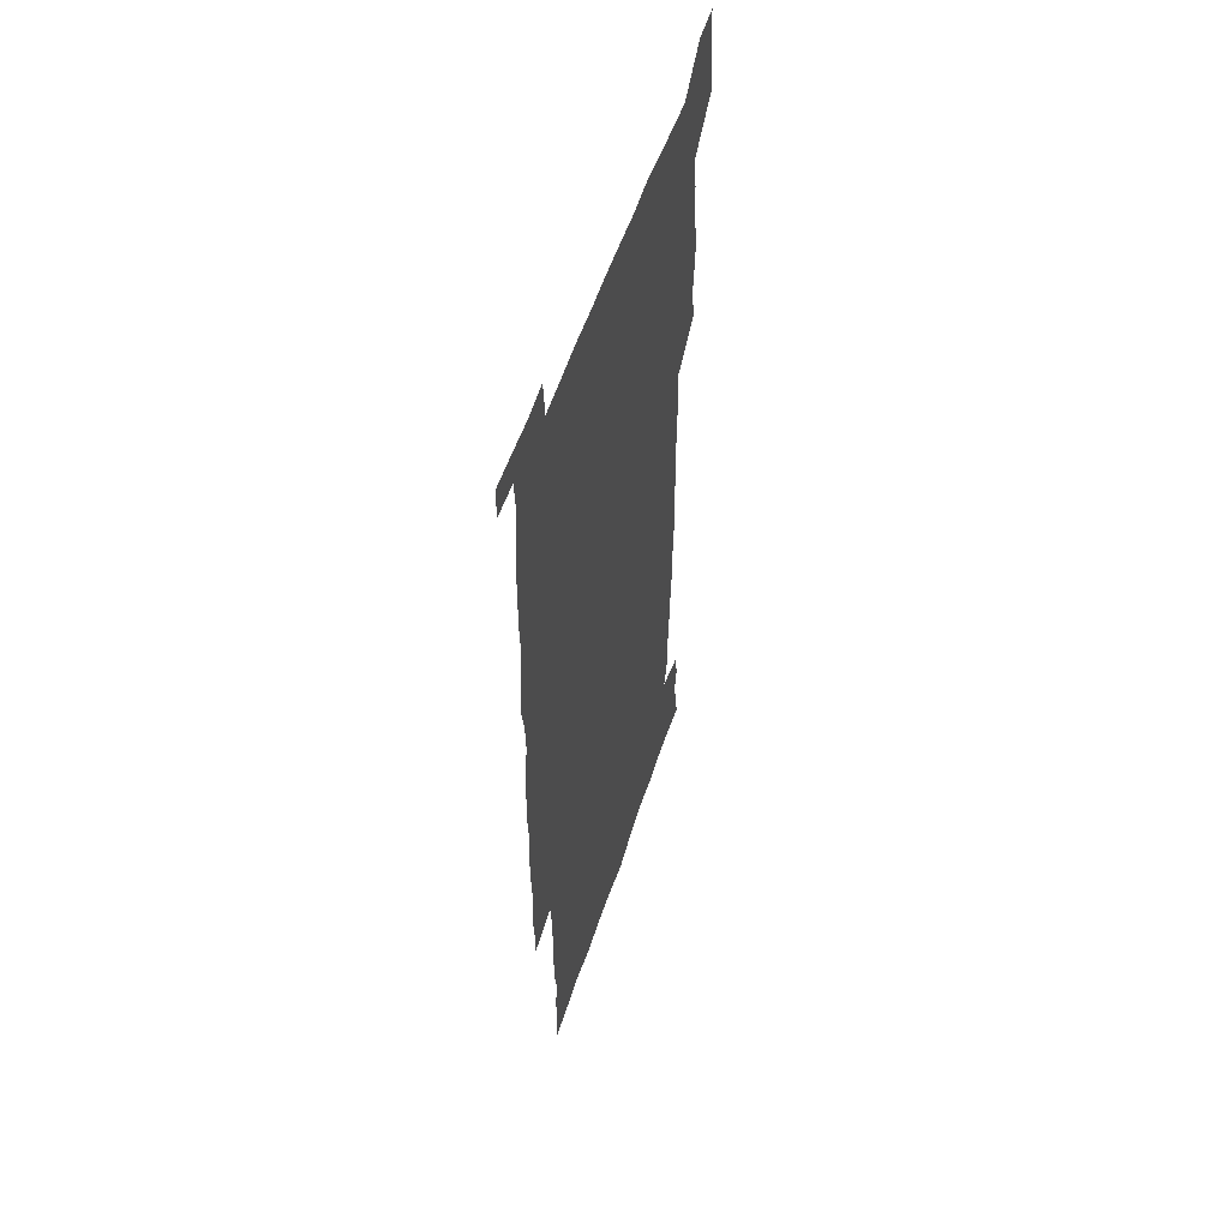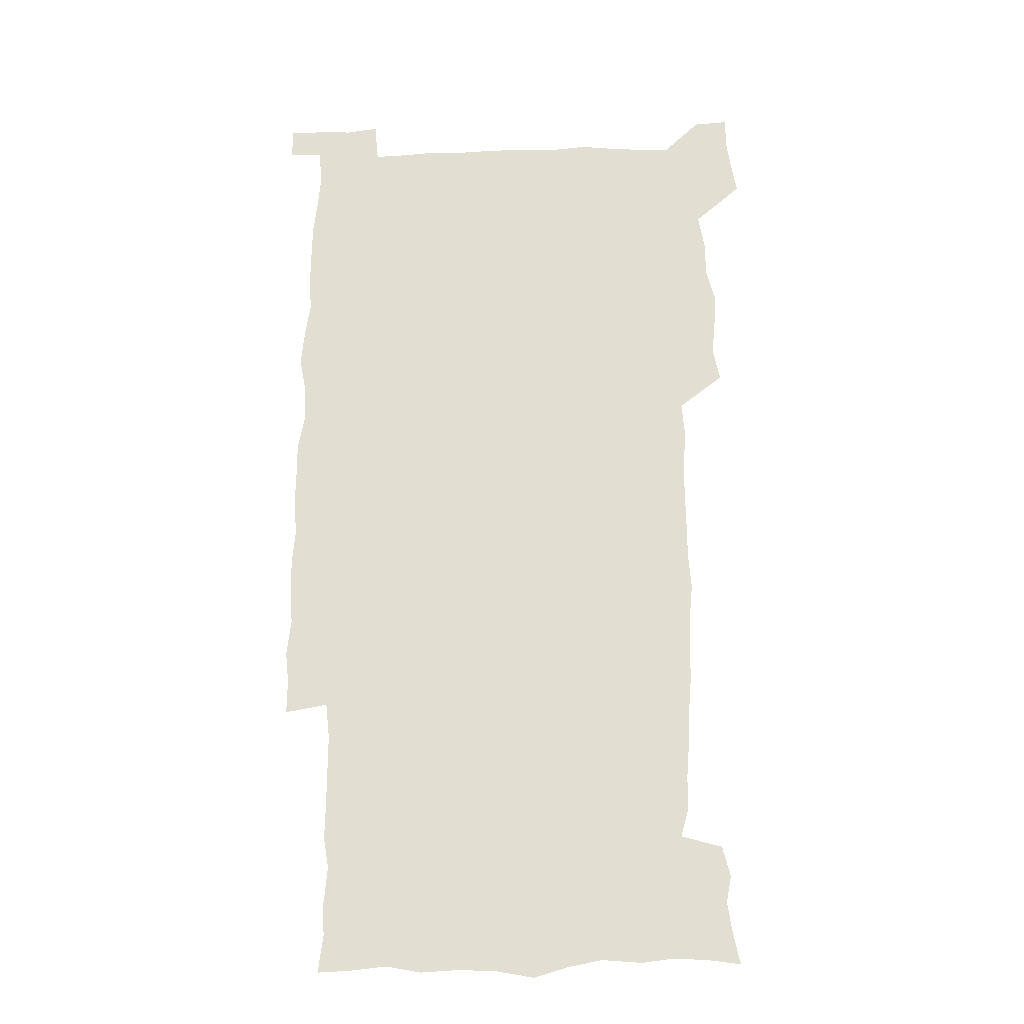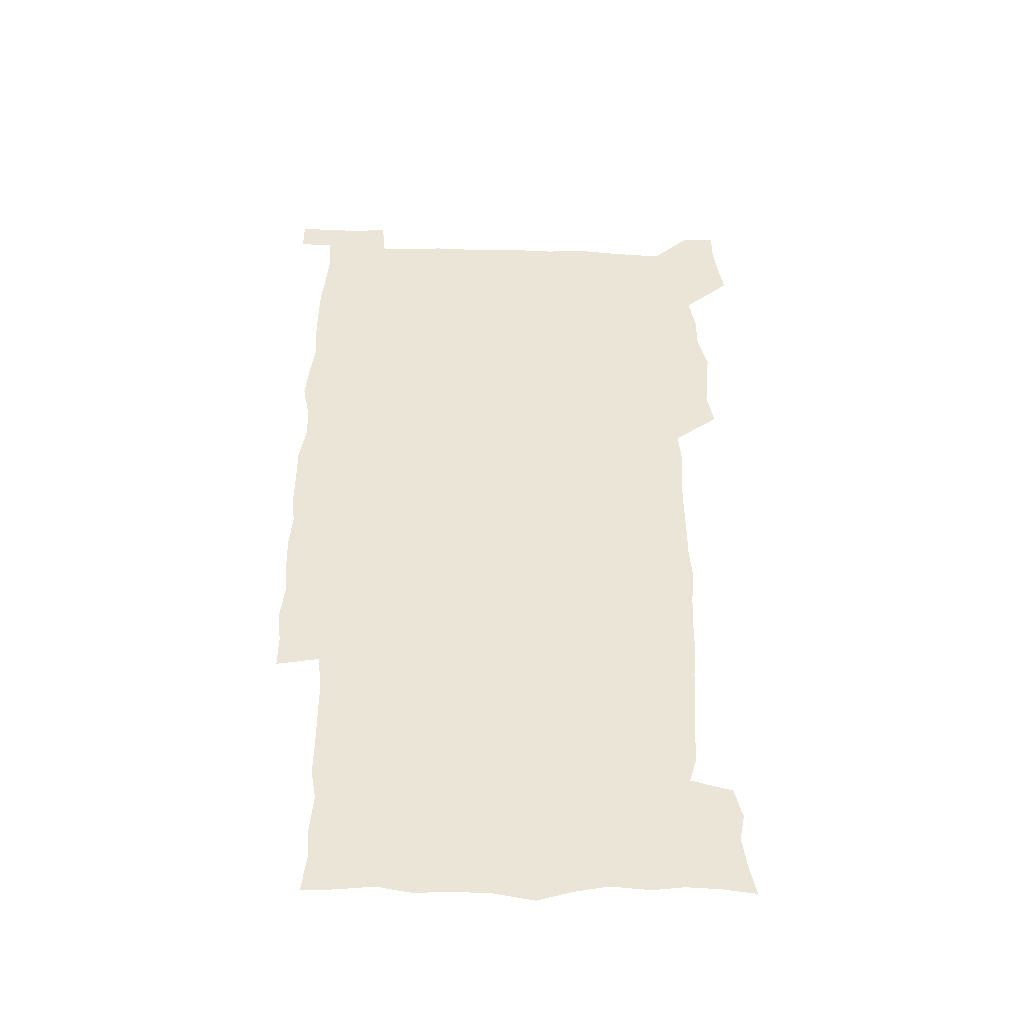
<metadata>
{"format":"obj","ext":"obj","renderer":"f3d","projection":"perspective","resolution":1024,"background":"white","views":[{"elev":54.9,"azim":108.0,"up":"+Y"},{"elev":-23.7,"azim":-177.0,"up":"+Y"},{"elev":-45.3,"azim":178.4,"up":"+Y"}]}
</metadata>
<code>
v 445.3 559.1 0
v 447.6 572.6 0
v 449.6 586.1 0
v 449.6 600 0
v 461.2 163.4 0
v 464.1 177.1 0
v 466.1 190.7 0
v 463.8 202.1 0
v 467.2 215.5 0
v 458.3 450.3 0
v 461.4 465.2 0
v 459.9 479.8 0
v 458.8 494.5 0
v 462.9 510.2 0
v 463 525.6 0
v 465.8 541.2 0
v 464.9 556.4 0
v 465.7 570.6 0
v 465.7 584.6 0
v 464.7 599 0
v 475.7 165.4 0
v 480.1 180 0
v 483.9 194.3 0
v 481.3 205.5 0
v 485.1 220.4 0
v 481.7 232.5 0
v 481.4 248.2 0
v 480.2 263.6 0
v 479.5 279.5 0
v 478.2 294.8 0
v 478.1 310.4 0
v 477.5 325.6 0
v 476.2 340.2 0
v 477.4 355.9 0
v 477.5 371.5 0
v 477.8 387.3 0
v 477.8 403.3 0
v 476.5 419.1 0
v 477.9 435.3 0
v 477 450.5 0
v 479.2 465.6 0
v 477.2 480.5 0
v 480 495.7 0
v 480.7 510.4 0
v 479.7 525.3 0
v 482.7 540.1 0
v 481.4 555.2 0
v 480.9 569.8 0
v 481 583.6 0
v 490.4 166.1 0
v 494.6 181.1 0
v 495.5 194.1 0
v 497.1 208.3 0
v 499.4 224.2 0
v 496.8 236.9 0
v 498.8 253.8 0
v 497.9 268.5 0
v 498.2 284.3 0
v 498 299.3 0
v 496.7 313.9 0
v 496 328.9 0
v 496 344.1 0
v 495.4 359 0
v 496.4 374.9 0
v 496.5 390 0
v 495.8 405.1 0
v 495.9 420.5 0
v 495.7 435.7 0
v 495 450.9 0
v 496.3 466 0
v 497 481 0
v 496.5 495.7 0
v 497.8 510.4 0
v 497.5 525.1 0
v 498 539.6 0
v 498.8 553.6 0
v 496.6 569.2 0
v 495 584.5 0
v 504 164.4 0
v 508.5 180.5 0
v 509.3 194.4 0
v 515.3 214.2 0
v 515.2 228 0
v 514.6 242 0
v 513.9 256.1 0
v 513.7 271.2 0
v 514.6 287.1 0
v 512.8 300.9 0
v 512.3 315.7 0
v 512.5 331.1 0
v 511 345.5 0
v 511.6 360.7 0
v 513.5 377 0
v 512.9 391.4 0
v 512.4 406.1 0
v 511.7 421 0
v 512.5 436.3 0
v 512.8 451.4 0
v 512.7 466.3 0
v 513.2 481 0
v 512.9 495.7 0
v 512.7 510.4 0
v 512.9 524.9 0
v 512.9 539.4 0
v 513.1 553.7 0
v 512 568.7 0
v 509.4 585.6 0
v 521.5 165.8 0
v 523.9 181.2 0
v 527.3 199.2 0
v 529.3 215.6 0
v 528.8 228.6 0
v 530.6 245 0
v 528.7 257.9 0
v 528.8 273 0
v 528.7 287.8 0
v 528.1 302.4 0
v 526.9 316.6 0
v 528.3 333.1 0
v 528.3 347.8 0
v 527.1 362 0
v 527.4 377 0
v 528 392.1 0
v 527.7 406.6 0
v 527.8 421.5 0
v 526.6 436.3 0
v 527.8 451.7 0
v 528 466.4 0
v 528 481 0
v 528.3 495.6 0
v 528 510.3 0
v 527.8 524.8 0
v 528.7 538.9 0
v 527.7 553.9 0
v 526.5 569.4 0
v 523.7 587.3 0
v 536.2 162.9 0
v 540.2 183.5 0
v 541.6 199.3 0
v 542.5 214.4 0
v 543.6 230.8 0
v 543.7 245.2 0
v 543 258.6 0
v 543.4 273.4 0
v 543.4 288.8 0
v 542.8 303.5 0
v 542.4 318.2 0
v 542.4 333.1 0
v 542.5 348.3 0
v 542.3 362.9 0
v 542.2 377.6 0
v 542 392.1 0
v 541.3 406.2 0
v 543 422.4 0
v 542.2 436.9 0
v 542.7 451.9 0
v 542.6 466.5 0
v 541.7 481.2 0
v 542.8 495.9 0
v 542.6 510.4 0
v 543.3 524.7 0
v 542.6 539.9 0
v 542.3 554.3 0
v 541.4 569.5 0
v 539.9 585.8 0
v 551.3 158.4 0
v 554.6 181.3 0
v 555.7 197.8 0
v 556.6 214.7 0
v 557.3 230.8 0
v 557.3 245 0
v 557.8 259.8 0
v 557.2 272.9 0
v 557.6 290.4 0
v 557 304 0
v 556.8 318.5 0
v 556.7 333.4 0
v 556.6 348.3 0
v 556.5 363.1 0
v 556.5 377.8 0
v 556.6 392.3 0
v 556.9 407.6 0
v 557.1 422.3 0
v 557 437 0
v 557.2 452 0
v 557.4 466.6 0
v 557 481.3 0
v 557.6 495.9 0
v 557.2 510.4 0
v 557.3 524.7 0
v 557.2 539.5 0
v 556.9 554.4 0
v 556.5 569.3 0
v 555 586.4 0
v 568.4 161.6 0
v 570 182.5 0
v 570.8 199.6 0
v 571.1 216.5 0
v 571.2 230.3 0
v 571.3 246.3 0
v 571.3 259.7 0
v 571 273.1 0
v 571.2 290.4 0
v 571.5 304.6 0
v 571.2 318.9 0
v 571.2 334.1 0
v 571 348.7 0
v 570.8 363.5 0
v 570.4 377.3 0
v 571.5 393.4 0
v 571.4 407.8 0
v 571.5 422.2 0
v 571.4 437 0
v 571.5 451.6 0
v 571.7 466.8 0
v 571.7 481.3 0
v 571.7 495.8 0
v 571.7 510.4 0
v 571.5 525.2 0
v 571.8 539.2 0
v 571.4 555.1 0
v 571.3 569.9 0
v 570.3 586.6 0
v 584.8 162.1 0
v 584.9 182.4 0
v 585.5 197.5 0
v 585.3 214.7 0
v 585.2 230.6 0
v 585.5 244.7 0
v 585.1 259.5 0
v 585.2 273.2 0
v 586.1 288 0
v 585.6 304.7 0
v 585.5 318.9 0
v 585.3 334.1 0
v 585.3 349 0
v 585 364 0
v 585.4 378.9 0
v 585.4 393.4 0
v 585.4 408.2 0
v 585.8 422.3 0
v 585.8 437 0
v 585.8 451.6 0
v 585.9 466.5 0
v 586.1 481.2 0
v 586.1 495.9 0
v 586.1 510.4 0
v 586.1 525 0
v 586.2 539.9 0
v 586.5 554.3 0
v 586.3 569.7 0
v 586 585.9 0
v 601 161.2 0
v 600.1 179.8 0
v 600.2 196.7 0
v 599.3 215.4 0
v 599.6 229.4 0
v 599.7 244 0
v 599.6 258.8 0
v 599.3 274.8 0
v 600.4 287.7 0
v 599.7 304.5 0
v 599.7 318.9 0
v 599.8 333.1 0
v 599.4 349.5 0
v 599.3 364.2 0
v 599.4 378.8 0
v 599.6 393.3 0
v 600.1 407.8 0
v 600 422.5 0
v 600.1 437 0
v 600.2 451.5 0
v 600.5 465.9 0
v 600.6 481.1 0
v 600.6 495.9 0
v 600.5 510.5 0
v 600.7 525.2 0
v 600.8 539.7 0
v 601.2 554.7 0
v 601.2 569.6 0
v 601.2 586.4 0
v 616.2 164 0
v 614 183.7 0
v 615.2 196.2 0
v 614 213.2 0
v 614 228.1 0
v 614.5 242.5 0
v 614.6 257.4 0
v 614.2 273.2 0
v 614.4 287.9 0
v 613.4 304.8 0
v 614 318.7 0
v 613.7 333.9 0
v 614.1 348.4 0
v 613.7 363.5 0
v 613.9 378.1 0
v 614.1 392.8 0
v 614.2 407.5 0
v 614.6 422.1 0
v 614.5 436.8 0
v 615.1 451.4 0
v 614.5 467.5 0
v 615.5 481.6 0
v 615.1 496.1 0
v 615.2 510.6 0
v 615.4 525.3 0
v 614.7 539.2 0
v 615.9 555.1 0
v 615.8 569.1 0
v 616.4 585.4 0
v 631.9 162.3 0
v 629.2 180.7 0
v 629.7 194.6 0
v 628.7 211 0
v 628.4 226.4 0
v 629.3 240.8 0
v 629.3 256.3 0
v 629 272.3 0
v 629.1 287.7 0
v 627.7 303.7 0
v 628.9 317.7 0
v 628.8 332.5 0
v 628.5 347.7 0
v 628.8 362.3 0
v 628.3 377.4 0
v 629 391.9 0
v 629.6 406.5 0
v 630.2 421.3 0
v 629.8 436.5 0
v 629.7 451.6 0
v 628.6 466.8 0
v 630.6 481.4 0
v 630.4 496 0
v 631.5 511 0
v 630.8 525.7 0
v 630.2 540.3 0
v 630.7 555.1 0
v 630.5 569.6 0
v 631.2 584.8 0
v 632.8 602.4 0
v 646.3 161.6 0
v 644.3 178 0
v 644.9 191.6 0
v 643.4 208.3 0
v 645.7 221.7 0
v 645.4 237.2 0
v 645.4 253 0
v 645.3 269.4 0
v 647 284.9 0
v 644.9 301 0
v 644.8 315.9 0
v 643.6 331.3 0
v 644.9 345.6 0
v 644.2 360.9 0
v 645.5 375.4 0
v 645.8 390.3 0
v 646.8 405 0
v 645.9 420.5 0
v 646.3 435.5 0
v 645.7 451 0
v 645.9 466.3 0
v 644.7 481.3 0
v 645.5 495.7 0
v 647.3 511.1 0
v 646.1 526.1 0
v 644.8 540.5 0
v 646.5 555.6 0
v 645 570 0
v 645.6 584.8 0
v 647.1 600.6 0
v 665.6 281.5 0
v 665.4 296.3 0
v 666.9 310.5 0
v 665.1 326.4 0
v 666.1 341.3 0
v 666.4 356.5 0
v 665 372.4 0
v 666.3 387.3 0
v 666 402.5 0
v 666 417.7 0
v 663 434.6 0
v 663.8 449.8 0
v 666.6 464.8 0
v 665.2 480.4 0
v 662.9 496 0
v 663.8 511.3 0
v 663.7 526.5 0
v 663.4 541.7 0
v 661.7 556.6 0
v 660.4 571.2 0
v 661.7 587.1 0
v 661.9 601.2 0
v 676.5 587.6 0
v 676.3 601.4 0
f 16 17 1
f 1 17 2
f 17 18 2
f 2 18 3
f 18 19 3
f 3 19 4
f 19 20 4
f 5 21 6
f 21 22 6
f 6 22 7
f 22 23 7
f 7 23 8
f 23 24 8
f 8 24 9
f 24 25 9
f 39 40 10
f 10 40 11
f 40 41 11
f 11 41 12
f 41 42 12
f 12 42 13
f 42 43 13
f 13 43 14
f 43 44 14
f 14 44 15
f 44 45 15
f 15 45 16
f 45 46 16
f 16 46 17
f 46 47 17
f 17 47 18
f 47 48 18
f 18 48 19
f 48 49 19
f 19 49 20
f 21 50 22
f 50 51 22
f 22 51 23
f 51 52 23
f 23 52 24
f 52 53 24
f 24 53 25
f 53 54 25
f 25 54 26
f 54 55 26
f 26 55 27
f 55 56 27
f 27 56 28
f 56 57 28
f 28 57 29
f 57 58 29
f 29 58 30
f 58 59 30
f 30 59 31
f 59 60 31
f 31 60 32
f 60 61 32
f 32 61 33
f 61 62 33
f 33 62 34
f 62 63 34
f 34 63 35
f 63 64 35
f 35 64 36
f 64 65 36
f 36 65 37
f 65 66 37
f 37 66 38
f 66 67 38
f 38 67 39
f 67 68 39
f 39 68 40
f 68 69 40
f 40 69 41
f 69 70 41
f 41 70 42
f 70 71 42
f 42 71 43
f 71 72 43
f 43 72 44
f 72 73 44
f 44 73 45
f 73 74 45
f 45 74 46
f 74 75 46
f 46 75 47
f 75 76 47
f 47 76 48
f 76 77 48
f 48 77 49
f 77 78 49
f 50 79 51
f 79 80 51
f 51 80 52
f 80 81 52
f 52 81 53
f 81 82 53
f 53 82 54
f 82 83 54
f 54 83 55
f 83 84 55
f 55 84 56
f 84 85 56
f 56 85 57
f 85 86 57
f 57 86 58
f 86 87 58
f 58 87 59
f 87 88 59
f 59 88 60
f 88 89 60
f 60 89 61
f 89 90 61
f 61 90 62
f 90 91 62
f 62 91 63
f 91 92 63
f 63 92 64
f 92 93 64
f 64 93 65
f 93 94 65
f 65 94 66
f 94 95 66
f 66 95 67
f 95 96 67
f 67 96 68
f 96 97 68
f 68 97 69
f 97 98 69
f 69 98 70
f 98 99 70
f 70 99 71
f 99 100 71
f 71 100 72
f 100 101 72
f 72 101 73
f 101 102 73
f 73 102 74
f 102 103 74
f 74 103 75
f 103 104 75
f 75 104 76
f 104 105 76
f 76 105 77
f 105 106 77
f 77 106 78
f 106 107 78
f 79 108 80
f 108 109 80
f 80 109 81
f 109 110 81
f 81 110 82
f 110 111 82
f 82 111 83
f 111 112 83
f 83 112 84
f 112 113 84
f 84 113 85
f 113 114 85
f 85 114 86
f 114 115 86
f 86 115 87
f 115 116 87
f 87 116 88
f 116 117 88
f 88 117 89
f 117 118 89
f 89 118 90
f 118 119 90
f 90 119 91
f 119 120 91
f 91 120 92
f 120 121 92
f 92 121 93
f 121 122 93
f 93 122 94
f 122 123 94
f 94 123 95
f 123 124 95
f 95 124 96
f 124 125 96
f 96 125 97
f 125 126 97
f 97 126 98
f 126 127 98
f 98 127 99
f 127 128 99
f 99 128 100
f 128 129 100
f 100 129 101
f 129 130 101
f 101 130 102
f 130 131 102
f 102 131 103
f 131 132 103
f 103 132 104
f 132 133 104
f 104 133 105
f 133 134 105
f 105 134 106
f 134 135 106
f 106 135 107
f 135 136 107
f 108 137 109
f 137 138 109
f 109 138 110
f 138 139 110
f 110 139 111
f 139 140 111
f 111 140 112
f 140 141 112
f 112 141 113
f 141 142 113
f 113 142 114
f 142 143 114
f 114 143 115
f 143 144 115
f 115 144 116
f 144 145 116
f 116 145 117
f 145 146 117
f 117 146 118
f 146 147 118
f 118 147 119
f 147 148 119
f 119 148 120
f 148 149 120
f 120 149 121
f 149 150 121
f 121 150 122
f 150 151 122
f 122 151 123
f 151 152 123
f 123 152 124
f 152 153 124
f 124 153 125
f 153 154 125
f 125 154 126
f 154 155 126
f 126 155 127
f 155 156 127
f 127 156 128
f 156 157 128
f 128 157 129
f 157 158 129
f 129 158 130
f 158 159 130
f 130 159 131
f 159 160 131
f 131 160 132
f 160 161 132
f 132 161 133
f 161 162 133
f 133 162 134
f 162 163 134
f 134 163 135
f 163 164 135
f 135 164 136
f 164 165 136
f 137 166 138
f 166 167 138
f 138 167 139
f 167 168 139
f 139 168 140
f 168 169 140
f 140 169 141
f 169 170 141
f 141 170 142
f 170 171 142
f 142 171 143
f 171 172 143
f 143 172 144
f 172 173 144
f 144 173 145
f 173 174 145
f 145 174 146
f 174 175 146
f 146 175 147
f 175 176 147
f 147 176 148
f 176 177 148
f 148 177 149
f 177 178 149
f 149 178 150
f 178 179 150
f 150 179 151
f 179 180 151
f 151 180 152
f 180 181 152
f 152 181 153
f 181 182 153
f 153 182 154
f 182 183 154
f 154 183 155
f 183 184 155
f 155 184 156
f 184 185 156
f 156 185 157
f 185 186 157
f 157 186 158
f 186 187 158
f 158 187 159
f 187 188 159
f 159 188 160
f 188 189 160
f 160 189 161
f 189 190 161
f 161 190 162
f 190 191 162
f 162 191 163
f 191 192 163
f 163 192 164
f 192 193 164
f 164 193 165
f 193 194 165
f 166 195 167
f 195 196 167
f 167 196 168
f 196 197 168
f 168 197 169
f 197 198 169
f 169 198 170
f 198 199 170
f 170 199 171
f 199 200 171
f 171 200 172
f 200 201 172
f 172 201 173
f 201 202 173
f 173 202 174
f 202 203 174
f 174 203 175
f 203 204 175
f 175 204 176
f 204 205 176
f 176 205 177
f 205 206 177
f 177 206 178
f 206 207 178
f 178 207 179
f 207 208 179
f 179 208 180
f 208 209 180
f 180 209 181
f 209 210 181
f 181 210 182
f 210 211 182
f 182 211 183
f 211 212 183
f 183 212 184
f 212 213 184
f 184 213 185
f 213 214 185
f 185 214 186
f 214 215 186
f 186 215 187
f 215 216 187
f 187 216 188
f 216 217 188
f 188 217 189
f 217 218 189
f 189 218 190
f 218 219 190
f 190 219 191
f 219 220 191
f 191 220 192
f 220 221 192
f 192 221 193
f 221 222 193
f 193 222 194
f 222 223 194
f 195 224 196
f 224 225 196
f 196 225 197
f 225 226 197
f 197 226 198
f 226 227 198
f 198 227 199
f 227 228 199
f 199 228 200
f 228 229 200
f 200 229 201
f 229 230 201
f 201 230 202
f 230 231 202
f 202 231 203
f 231 232 203
f 203 232 204
f 232 233 204
f 204 233 205
f 233 234 205
f 205 234 206
f 234 235 206
f 206 235 207
f 235 236 207
f 207 236 208
f 236 237 208
f 208 237 209
f 237 238 209
f 209 238 210
f 238 239 210
f 210 239 211
f 239 240 211
f 211 240 212
f 240 241 212
f 212 241 213
f 241 242 213
f 213 242 214
f 242 243 214
f 214 243 215
f 243 244 215
f 215 244 216
f 244 245 216
f 216 245 217
f 245 246 217
f 217 246 218
f 246 247 218
f 218 247 219
f 247 248 219
f 219 248 220
f 248 249 220
f 220 249 221
f 249 250 221
f 221 250 222
f 250 251 222
f 222 251 223
f 251 252 223
f 224 253 225
f 253 254 225
f 225 254 226
f 254 255 226
f 226 255 227
f 255 256 227
f 227 256 228
f 256 257 228
f 228 257 229
f 257 258 229
f 229 258 230
f 258 259 230
f 230 259 231
f 259 260 231
f 231 260 232
f 260 261 232
f 232 261 233
f 261 262 233
f 233 262 234
f 262 263 234
f 234 263 235
f 263 264 235
f 235 264 236
f 264 265 236
f 236 265 237
f 265 266 237
f 237 266 238
f 266 267 238
f 238 267 239
f 267 268 239
f 239 268 240
f 268 269 240
f 240 269 241
f 269 270 241
f 241 270 242
f 270 271 242
f 242 271 243
f 271 272 243
f 243 272 244
f 272 273 244
f 244 273 245
f 273 274 245
f 245 274 246
f 274 275 246
f 246 275 247
f 275 276 247
f 247 276 248
f 276 277 248
f 248 277 249
f 277 278 249
f 249 278 250
f 278 279 250
f 250 279 251
f 279 280 251
f 251 280 252
f 280 281 252
f 253 282 254
f 282 283 254
f 254 283 255
f 283 284 255
f 255 284 256
f 284 285 256
f 256 285 257
f 285 286 257
f 257 286 258
f 286 287 258
f 258 287 259
f 287 288 259
f 259 288 260
f 288 289 260
f 260 289 261
f 289 290 261
f 261 290 262
f 290 291 262
f 262 291 263
f 291 292 263
f 263 292 264
f 292 293 264
f 264 293 265
f 293 294 265
f 265 294 266
f 294 295 266
f 266 295 267
f 295 296 267
f 267 296 268
f 296 297 268
f 268 297 269
f 297 298 269
f 269 298 270
f 298 299 270
f 270 299 271
f 299 300 271
f 271 300 272
f 300 301 272
f 272 301 273
f 301 302 273
f 273 302 274
f 302 303 274
f 274 303 275
f 303 304 275
f 275 304 276
f 304 305 276
f 276 305 277
f 305 306 277
f 277 306 278
f 306 307 278
f 278 307 279
f 307 308 279
f 279 308 280
f 308 309 280
f 280 309 281
f 309 310 281
f 282 311 283
f 311 312 283
f 283 312 284
f 312 313 284
f 284 313 285
f 313 314 285
f 285 314 286
f 314 315 286
f 286 315 287
f 315 316 287
f 287 316 288
f 316 317 288
f 288 317 289
f 317 318 289
f 289 318 290
f 318 319 290
f 290 319 291
f 319 320 291
f 291 320 292
f 320 321 292
f 292 321 293
f 321 322 293
f 293 322 294
f 322 323 294
f 294 323 295
f 323 324 295
f 295 324 296
f 324 325 296
f 296 325 297
f 325 326 297
f 297 326 298
f 326 327 298
f 298 327 299
f 327 328 299
f 299 328 300
f 328 329 300
f 300 329 301
f 329 330 301
f 301 330 302
f 330 331 302
f 302 331 303
f 331 332 303
f 303 332 304
f 332 333 304
f 304 333 305
f 333 334 305
f 305 334 306
f 334 335 306
f 306 335 307
f 335 336 307
f 307 336 308
f 336 337 308
f 308 337 309
f 337 338 309
f 309 338 310
f 338 339 310
f 311 341 312
f 341 342 312
f 312 342 313
f 342 343 313
f 313 343 314
f 343 344 314
f 314 344 315
f 344 345 315
f 315 345 316
f 345 346 316
f 316 346 317
f 346 347 317
f 317 347 318
f 347 348 318
f 318 348 319
f 348 349 319
f 319 349 320
f 349 350 320
f 320 350 321
f 350 351 321
f 321 351 322
f 351 352 322
f 322 352 323
f 352 353 323
f 323 353 324
f 353 354 324
f 324 354 325
f 354 355 325
f 325 355 326
f 355 356 326
f 326 356 327
f 356 357 327
f 327 357 328
f 357 358 328
f 328 358 329
f 358 359 329
f 329 359 330
f 359 360 330
f 330 360 331
f 360 361 331
f 331 361 332
f 361 362 332
f 332 362 333
f 362 363 333
f 333 363 334
f 363 364 334
f 334 364 335
f 364 365 335
f 335 365 336
f 365 366 336
f 336 366 337
f 366 367 337
f 337 367 338
f 367 368 338
f 338 368 339
f 368 369 339
f 339 369 340
f 369 370 340
f 349 371 350
f 371 372 350
f 350 372 351
f 372 373 351
f 351 373 352
f 373 374 352
f 352 374 353
f 374 375 353
f 353 375 354
f 375 376 354
f 354 376 355
f 376 377 355
f 355 377 356
f 377 378 356
f 356 378 357
f 378 379 357
f 357 379 358
f 379 380 358
f 358 380 359
f 380 381 359
f 359 381 360
f 381 382 360
f 360 382 361
f 382 383 361
f 361 383 362
f 383 384 362
f 362 384 363
f 384 385 363
f 363 385 364
f 385 386 364
f 364 386 365
f 386 387 365
f 365 387 366
f 387 388 366
f 366 388 367
f 388 389 367
f 367 389 368
f 389 390 368
f 368 390 369
f 390 391 369
f 369 391 370
f 391 392 370
f 391 393 392
f 393 394 392

</code>
